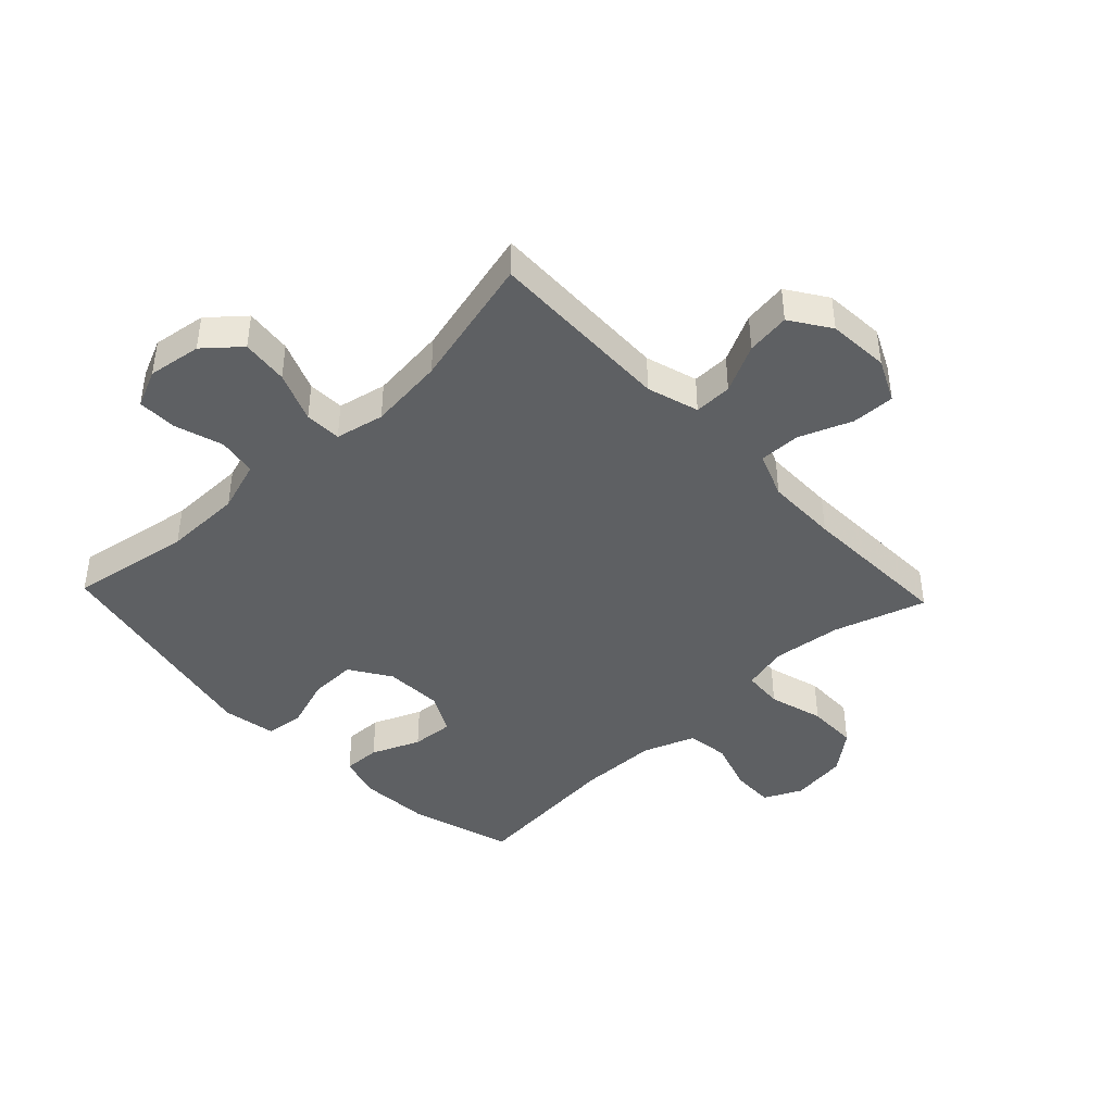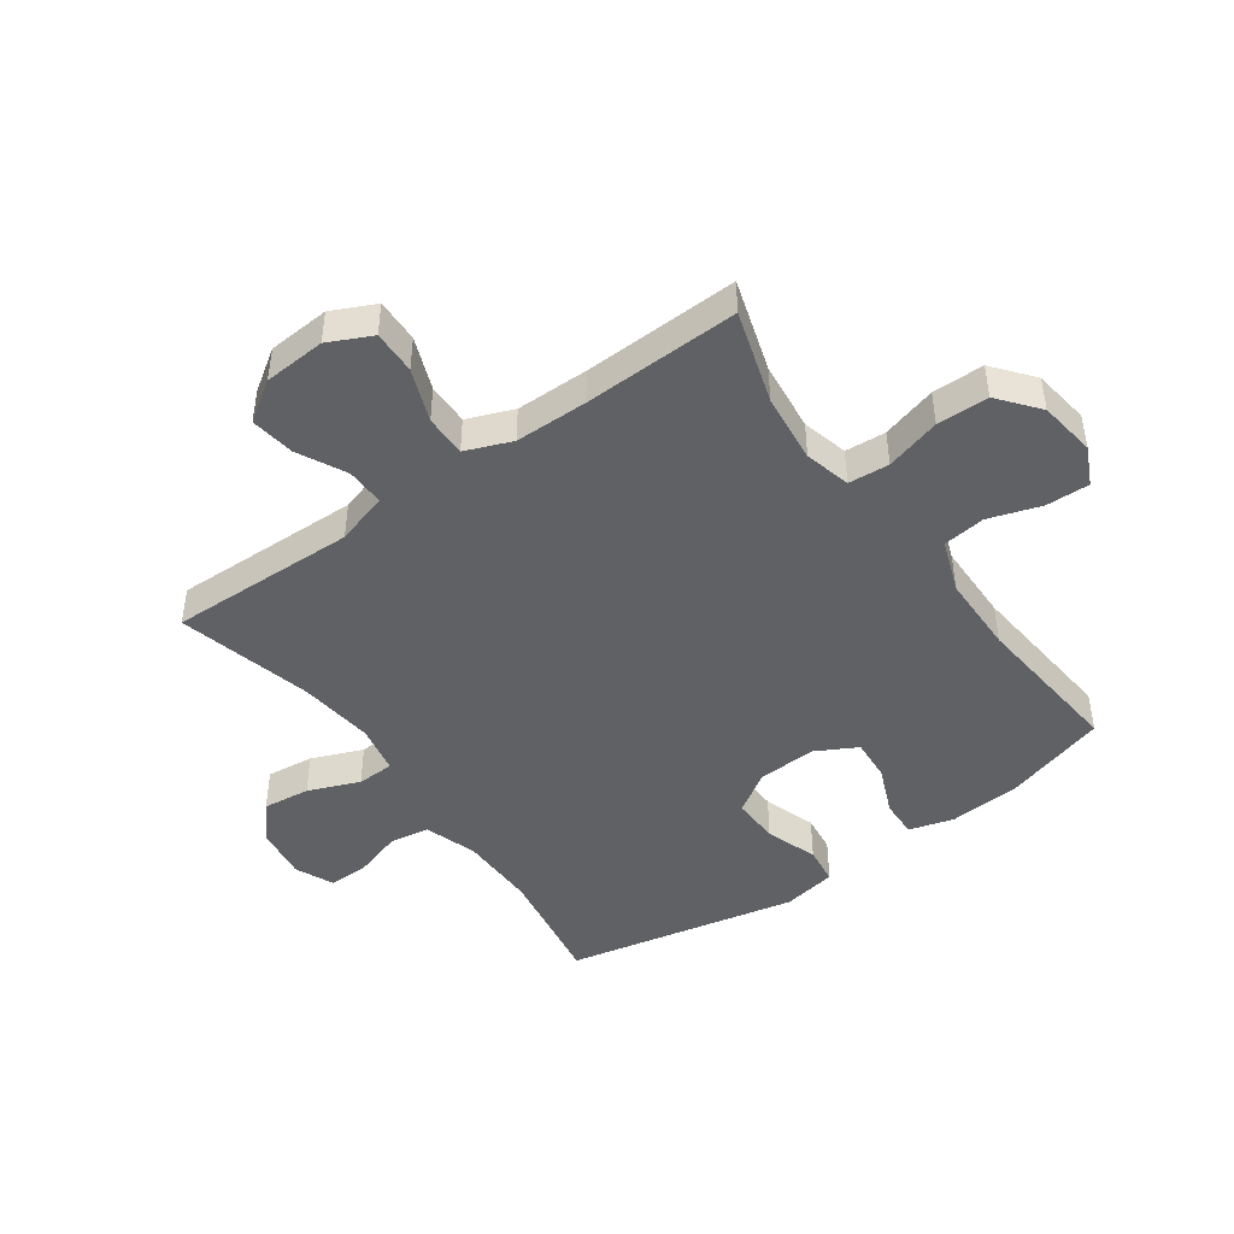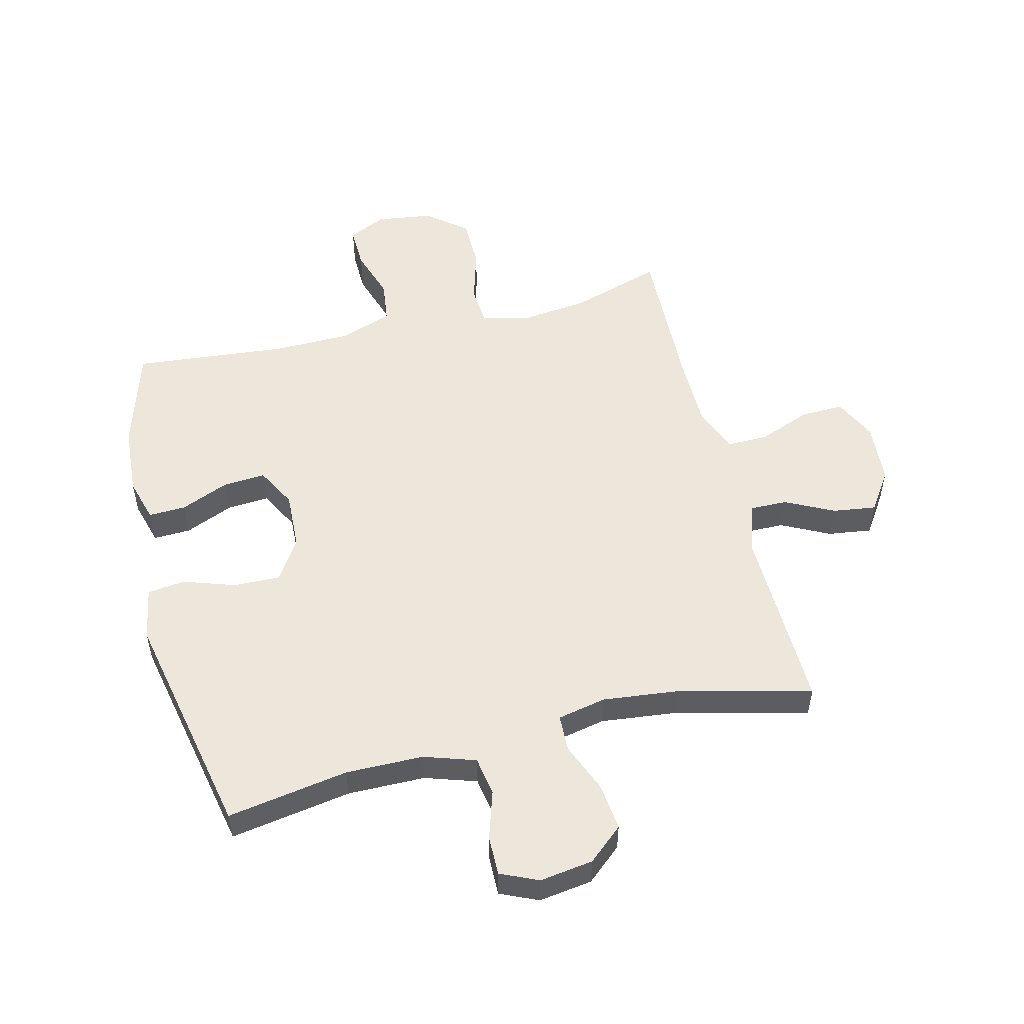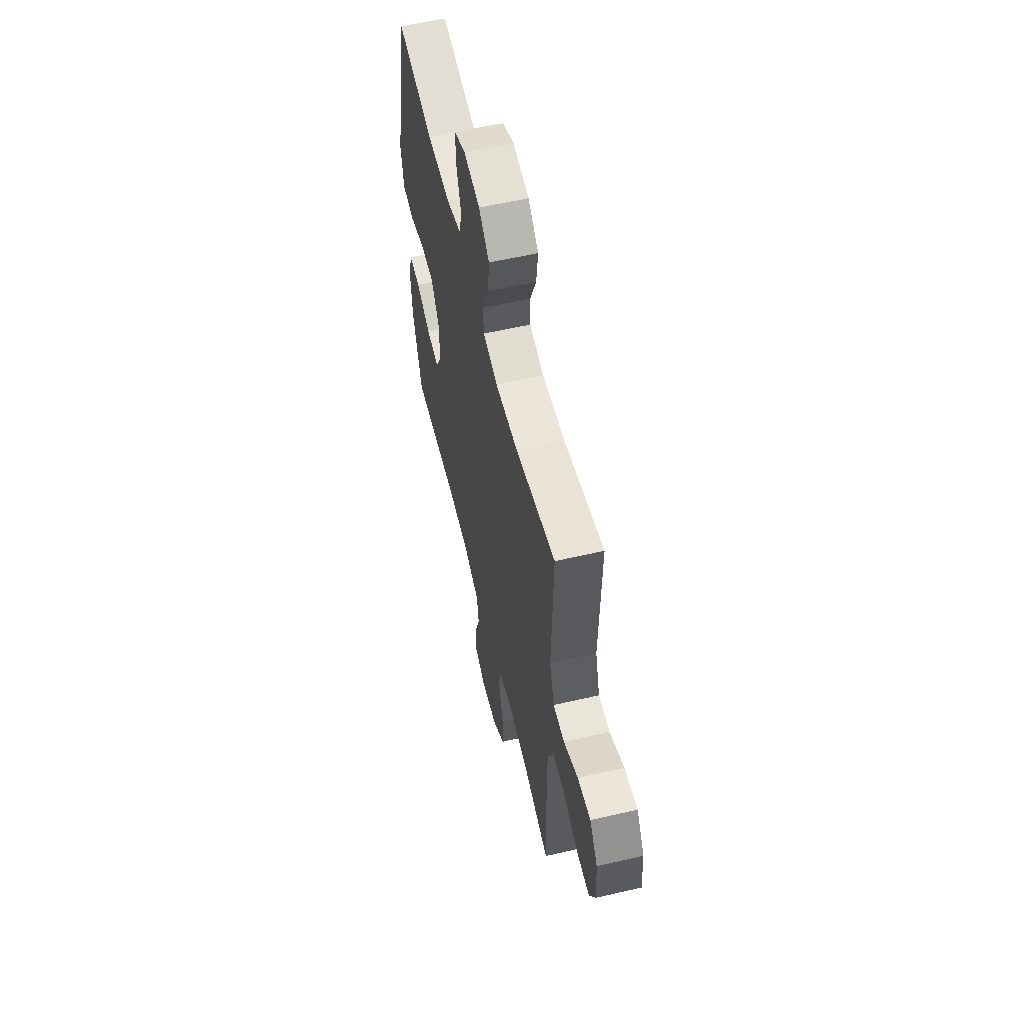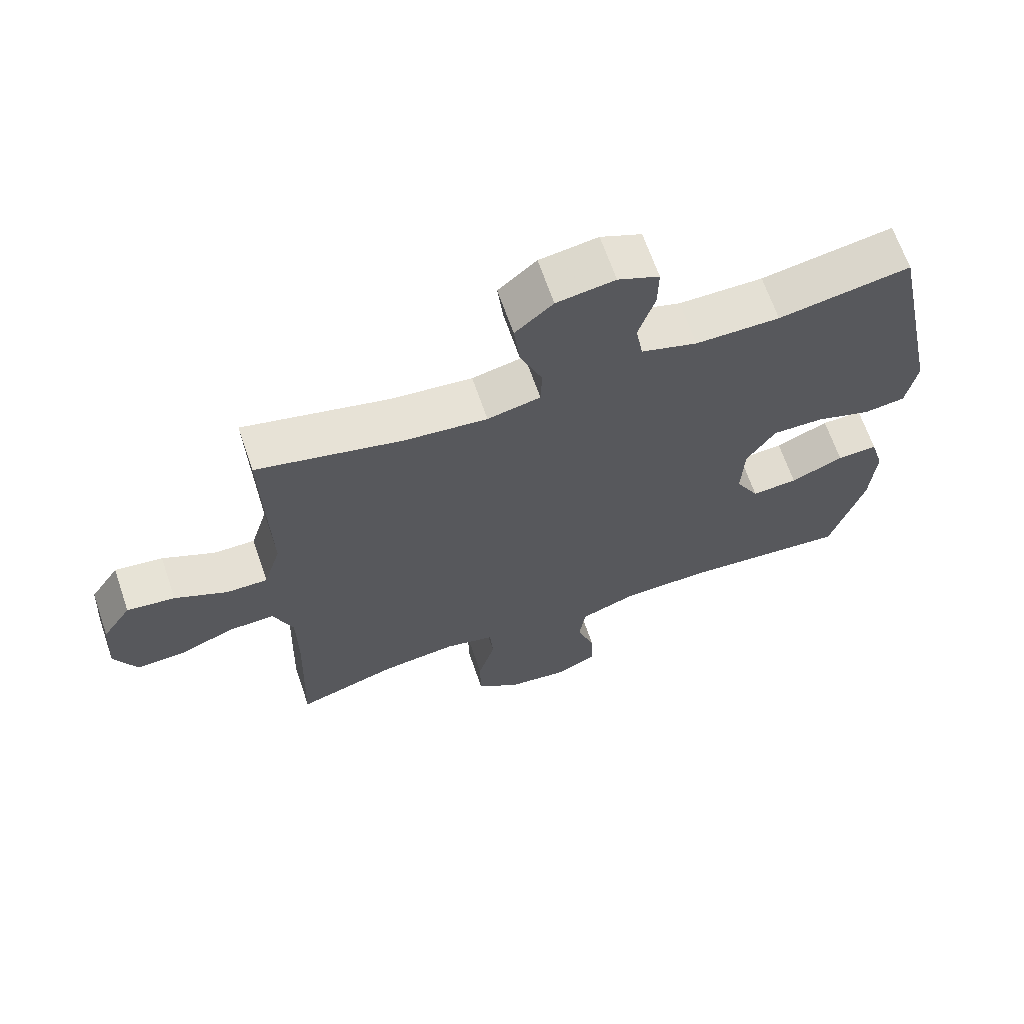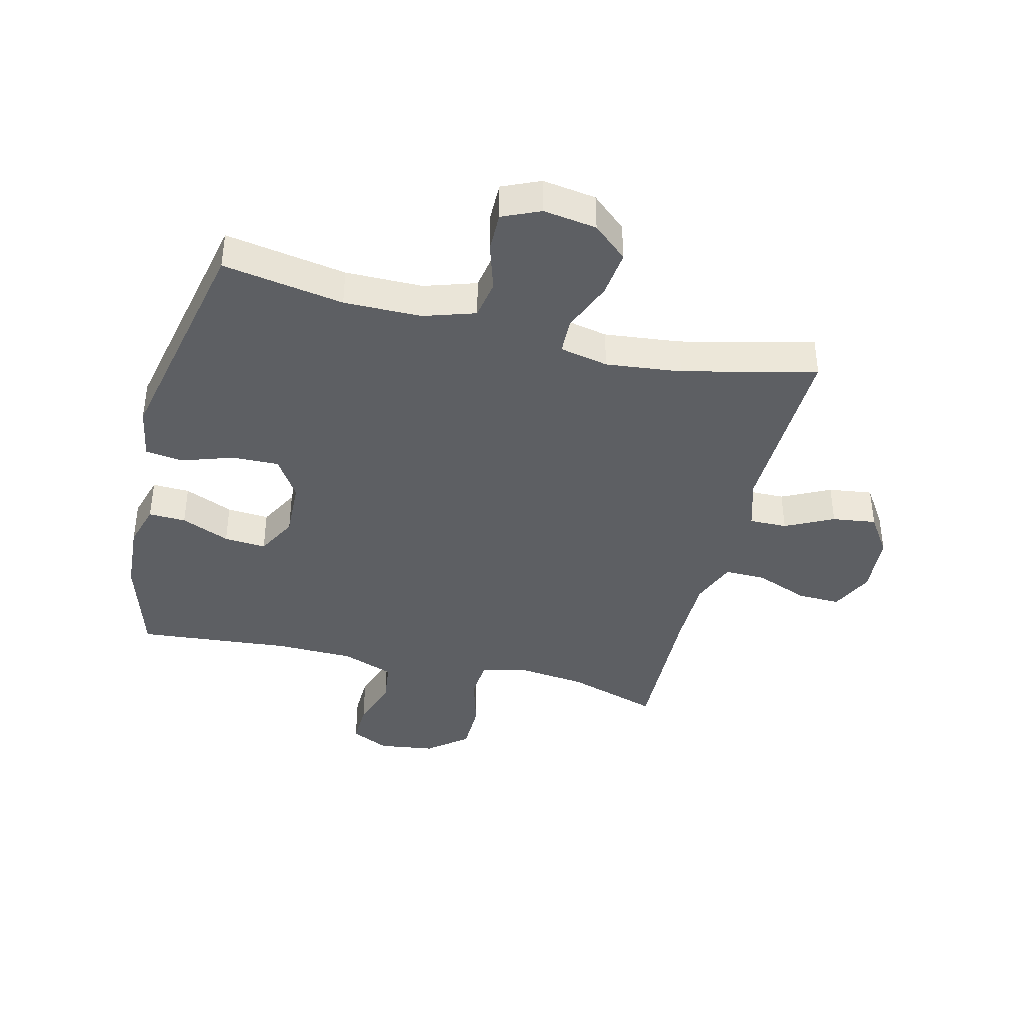
<metadata>
{"format":"obj","ext":"obj","renderer":"f3d","projection":"perspective","resolution":1024,"background":"white","views":[{"elev":-42.6,"azim":43.5,"up":"+Y"},{"elev":-45.6,"azim":125.6,"up":"+Y"},{"elev":53.1,"azim":-13.8,"up":"+Y"},{"elev":58.5,"azim":76.6,"up":"+Z"},{"elev":66.3,"azim":161.0,"up":"+Z"},{"elev":-40.1,"azim":-14.0,"up":"+Y"}]}
</metadata>
<code>
v -0.5 0.07 0.5
v -0.298 0.07 0.466
v -0.169 0.07 0.467
v -0.083 0.07 0.495
v -0.072 0.07 0.56
v -0.097 0.07 0.64
v -0.098 0.07 0.706
v -0.035 0.07 0.734
v 0.054 0.07 0.721
v 0.112 0.07 0.671
v 0.103 0.07 0.593
v 0.069 0.07 0.509
v 0.071 0.07 0.448
v 0.152 0.07 0.431
v 0.278 0.07 0.445
v 0.5 0.07 0.5
v 0.492 0.07 0.19
v 0.518 0.07 0.104
v 0.581 0.07 0.105
v 0.661 0.07 0.145
v 0.734 0.07 0.155
v 0.778 0.07 0.089
v 0.785 0.07 -0.013
v 0.751 0.07 -0.084
v 0.679 0.07 -0.082
v 0.592 0.07 -0.048
v 0.523 0.07 -0.047
v 0.493 0.07 -0.123
v 0.492 0.07 -0.243
v 0.5 0.07 -0.5
v 0.347 0.07 -0.452
v 0.232 0.07 -0.439
v 0.156 0.07 -0.458
v 0.151 0.07 -0.525
v 0.177 0.07 -0.616
v 0.176 0.07 -0.701
v 0.11 0.07 -0.754
v 0.016 0.07 -0.767
v -0.047 0.07 -0.737
v -0.045 0.07 -0.666
v -0.017 0.07 -0.58
v -0.026 0.07 -0.51
v -0.113 0.07 -0.478
v -0.244 0.07 -0.476
v -0.5 0.07 -0.5
v -0.551 0.07 -0.33
v -0.559 0.07 -0.213
v -0.538 0.07 -0.14
v -0.476 0.07 -0.142
v -0.395 0.07 -0.176
v -0.325 0.07 -0.181
v -0.289 0.07 -0.114
v -0.293 0.07 -0.017
v -0.337 0.07 0.051
v -0.415 0.07 0.049
v -0.501 0.07 0.02
v -0.564 0.07 0.028
v -0.58 0.07 0.117
v -0.5 0 0.5
v -0.298 0 0.466
v -0.169 0 0.467
v -0.083 0 0.495
v -0.072 0 0.56
v -0.097 0 0.64
v -0.098 0 0.706
v -0.035 0 0.734
v 0.054 0 0.721
v 0.112 0 0.671
v 0.103 0 0.593
v 0.069 0 0.509
v 0.071 0 0.448
v 0.152 0 0.431
v 0.278 0 0.445
v 0.5 0 0.5
v 0.492 0 0.19
v 0.518 0 0.104
v 0.581 0 0.105
v 0.661 0 0.145
v 0.734 0 0.155
v 0.778 0 0.089
v 0.785 0 -0.013
v 0.751 0 -0.084
v 0.679 0 -0.082
v 0.592 0 -0.048
v 0.523 0 -0.047
v 0.493 0 -0.123
v 0.492 0 -0.243
v 0.5 0 -0.5
v 0.347 0 -0.452
v 0.232 0 -0.439
v 0.156 0 -0.458
v 0.151 0 -0.525
v 0.177 0 -0.616
v 0.176 0 -0.701
v 0.11 0 -0.754
v 0.016 0 -0.767
v -0.047 0 -0.737
v -0.045 0 -0.666
v -0.017 0 -0.58
v -0.026 0 -0.51
v -0.113 0 -0.478
v -0.244 0 -0.476
v -0.5 0 -0.5
v -0.551 0 -0.33
v -0.559 0 -0.213
v -0.538 0 -0.14
v -0.476 0 -0.142
v -0.395 0 -0.176
v -0.325 0 -0.181
v -0.289 0 -0.114
v -0.293 0 -0.017
v -0.337 0 0.051
v -0.415 0 0.049
v -0.501 0 0.02
v -0.564 0 0.028
v -0.58 0 0.117
f 55 56 57 58
f 54 55 58 1
f 53 54 1 2
f 52 53 2 3
f 47 48 49 50
f 47 50 51
f 44 45 46 47
f 43 44 47 51
f 42 43 51 52
f 38 39 40 41
f 38 41 42
f 37 38 42
f 34 35 36 37
f 33 34 37 42
f 29 30 31
f 28 29 31 32
f 27 28 32 33
f 23 24 25 26
f 23 26 27
f 22 23 27
f 19 20 21 22
f 18 19 22 27
f 17 18 27 33
f 15 16 17 33
f 9 10 11 12
f 9 12 13
f 8 9 13
f 5 6 7 8
f 4 5 8 13
f 3 4 13
f 52 3 13 14
f 33 42 52
f 14 15 33 52
f 116 115 114 113
f 59 116 113 112
f 60 59 112 111
f 61 60 111 110
f 108 107 106 105
f 109 108 105
f 105 104 103 102
f 109 105 102 101
f 110 109 101 100
f 99 98 97 96
f 100 99 96
f 100 96 95
f 95 94 93 92
f 100 95 92 91
f 89 88 87
f 90 89 87 86
f 91 90 86 85
f 84 83 82 81
f 85 84 81
f 85 81 80
f 80 79 78 77
f 85 80 77 76
f 91 85 76 75
f 91 75 74 73
f 70 69 68 67
f 71 70 67
f 71 67 66
f 66 65 64 63
f 71 66 63 62
f 71 62 61
f 72 71 61 110
f 110 100 91
f 110 91 73 72
f 1 59 60 2
f 2 60 61 3
f 3 61 62 4
f 4 62 63 5
f 5 63 64 6
f 6 64 65 7
f 7 65 66 8
f 8 66 67 9
f 9 67 68 10
f 10 68 69 11
f 11 69 70 12
f 12 70 71 13
f 13 71 72 14
f 14 72 73 15
f 15 73 74 16
f 16 74 75 17
f 17 75 76 18
f 18 76 77 19
f 19 77 78 20
f 20 78 79 21
f 21 79 80 22
f 22 80 81 23
f 23 81 82 24
f 24 82 83 25
f 25 83 84 26
f 26 84 85 27
f 27 85 86 28
f 28 86 87 29
f 29 87 88 30
f 30 88 89 31
f 31 89 90 32
f 32 90 91 33
f 33 91 92 34
f 34 92 93 35
f 35 93 94 36
f 36 94 95 37
f 37 95 96 38
f 38 96 97 39
f 39 97 98 40
f 40 98 99 41
f 41 99 100 42
f 42 100 101 43
f 43 101 102 44
f 44 102 103 45
f 45 103 104 46
f 46 104 105 47
f 47 105 106 48
f 48 106 107 49
f 49 107 108 50
f 50 108 109 51
f 51 109 110 52
f 52 110 111 53
f 53 111 112 54
f 54 112 113 55
f 55 113 114 56
f 56 114 115 57
f 57 115 116 58
f 58 116 59 1

</code>
